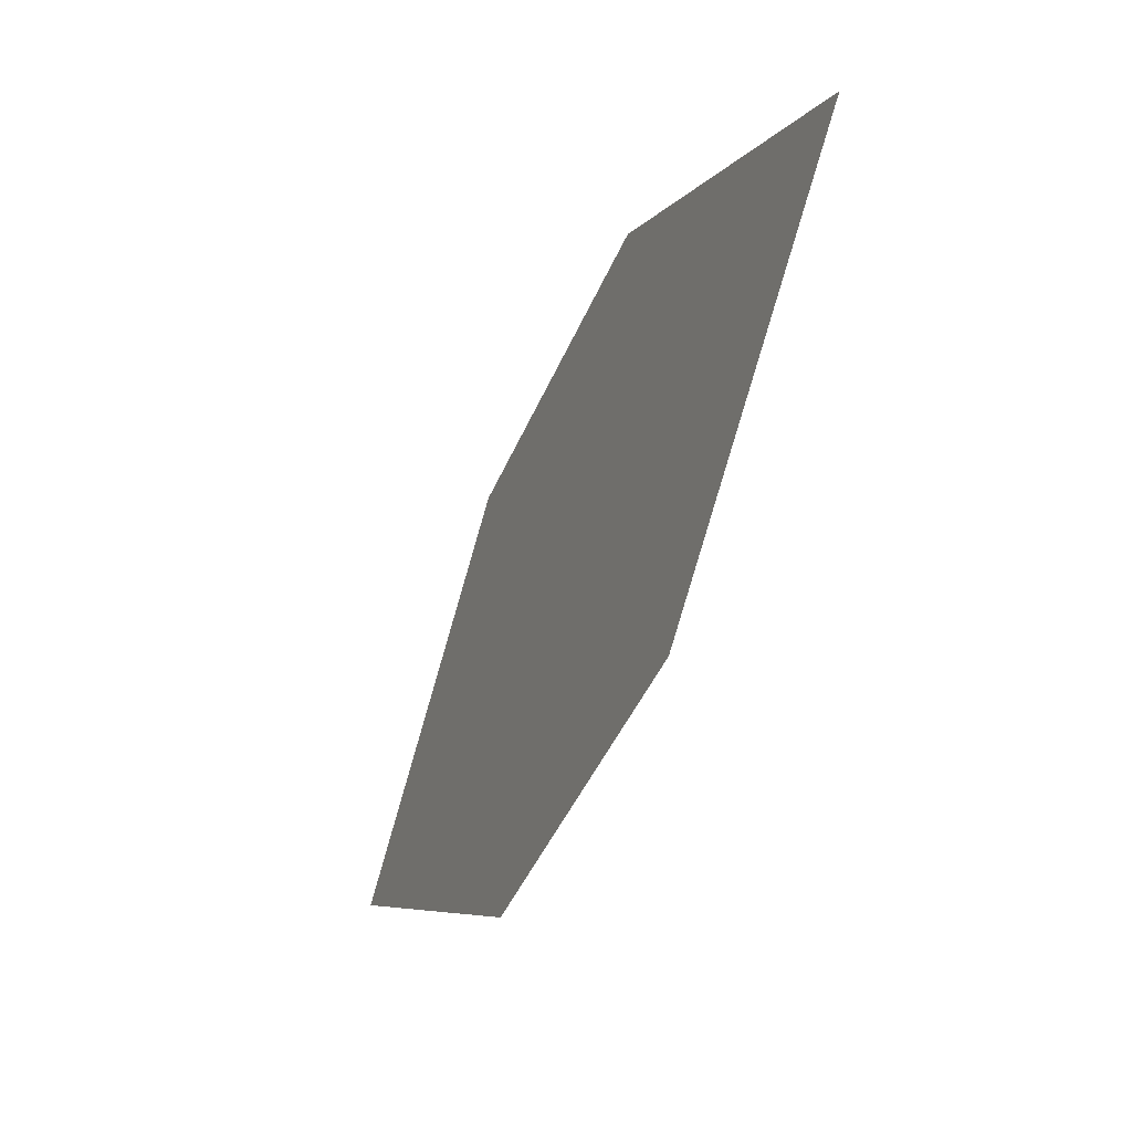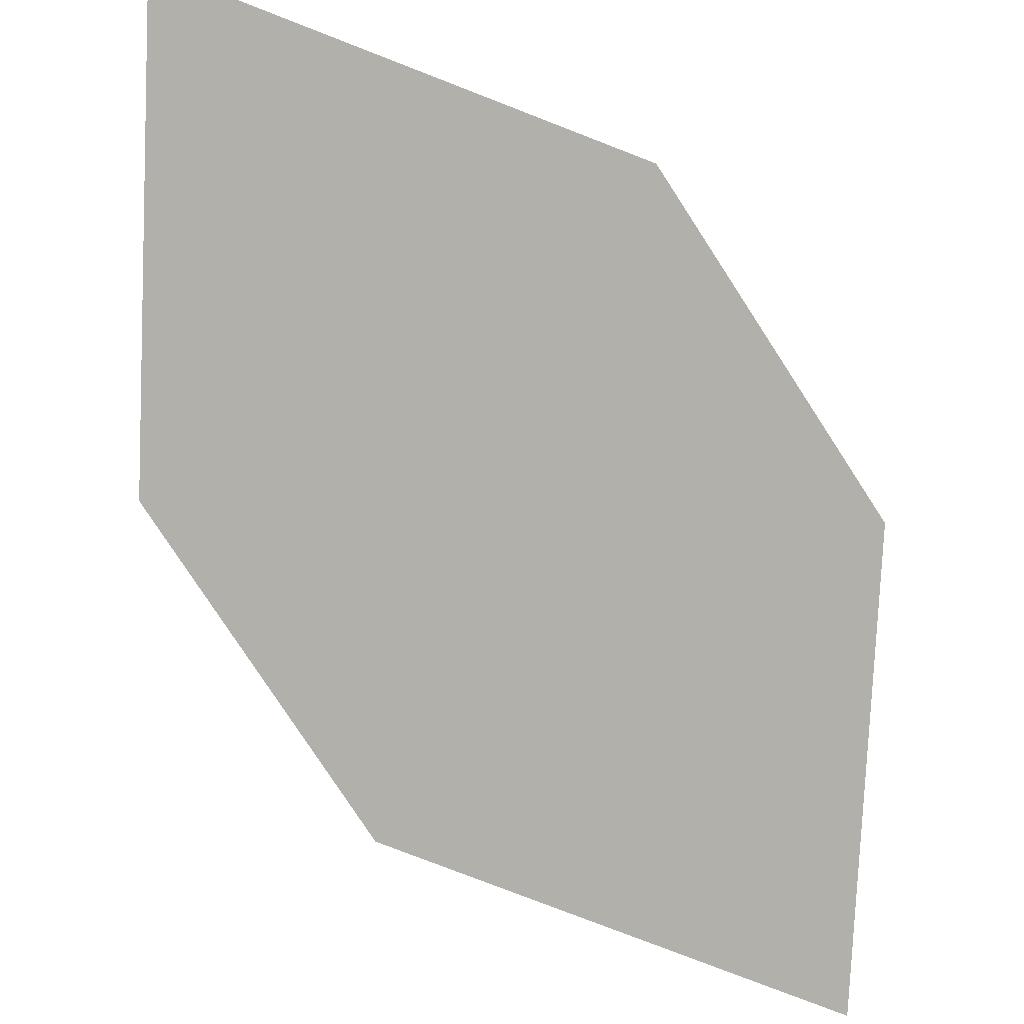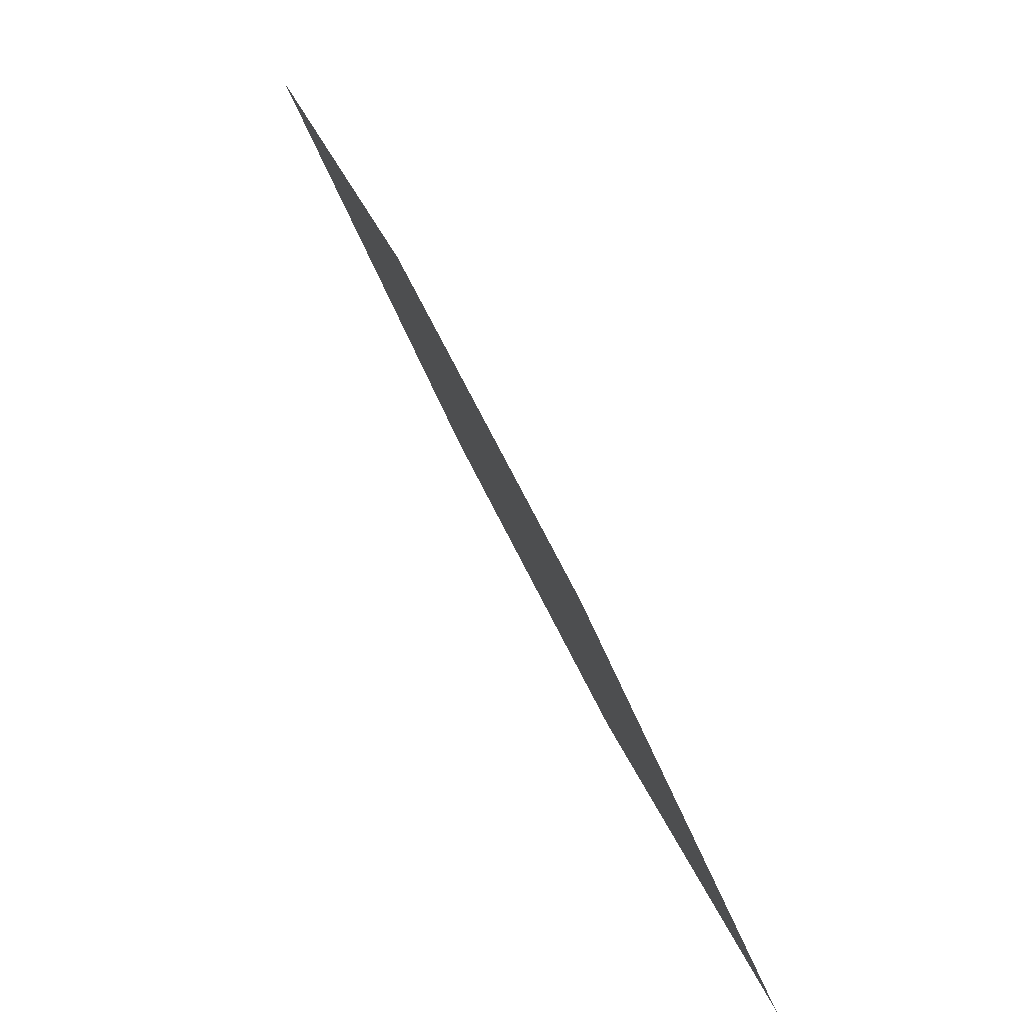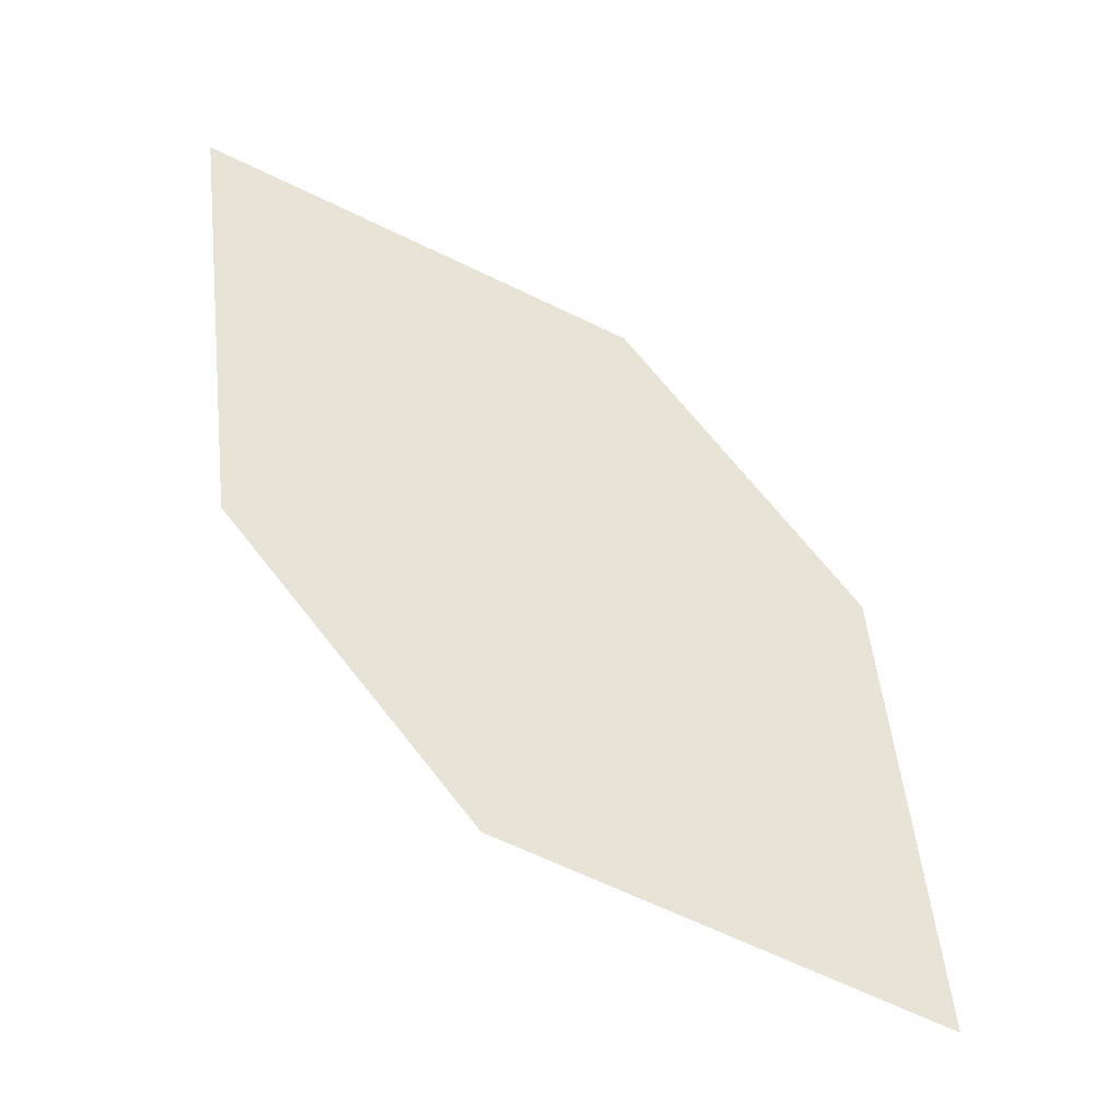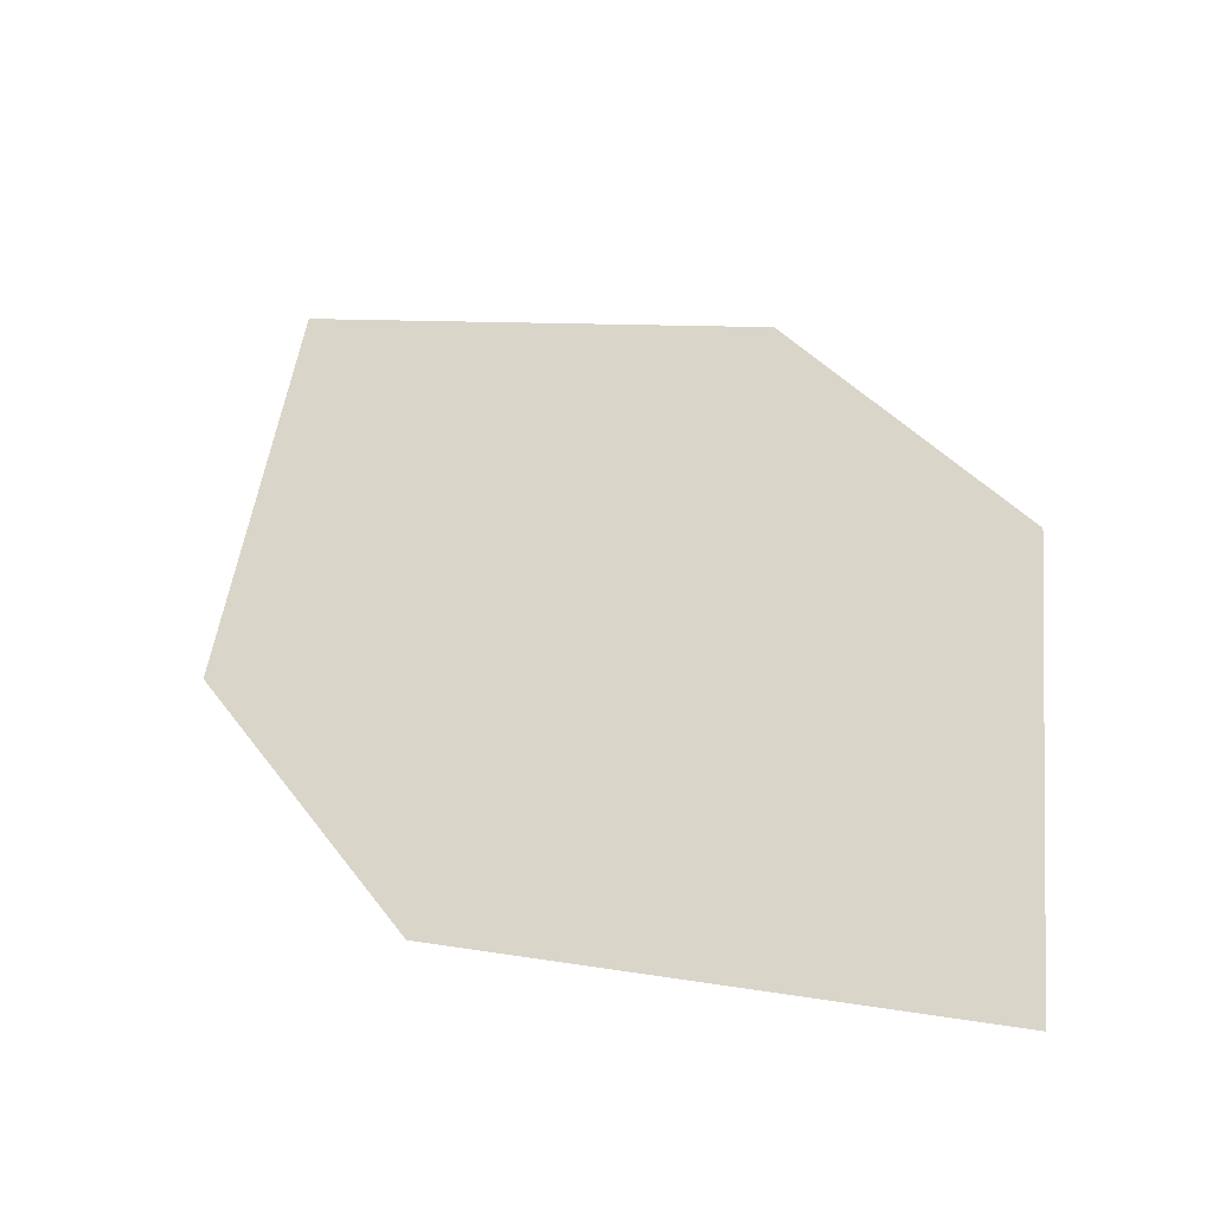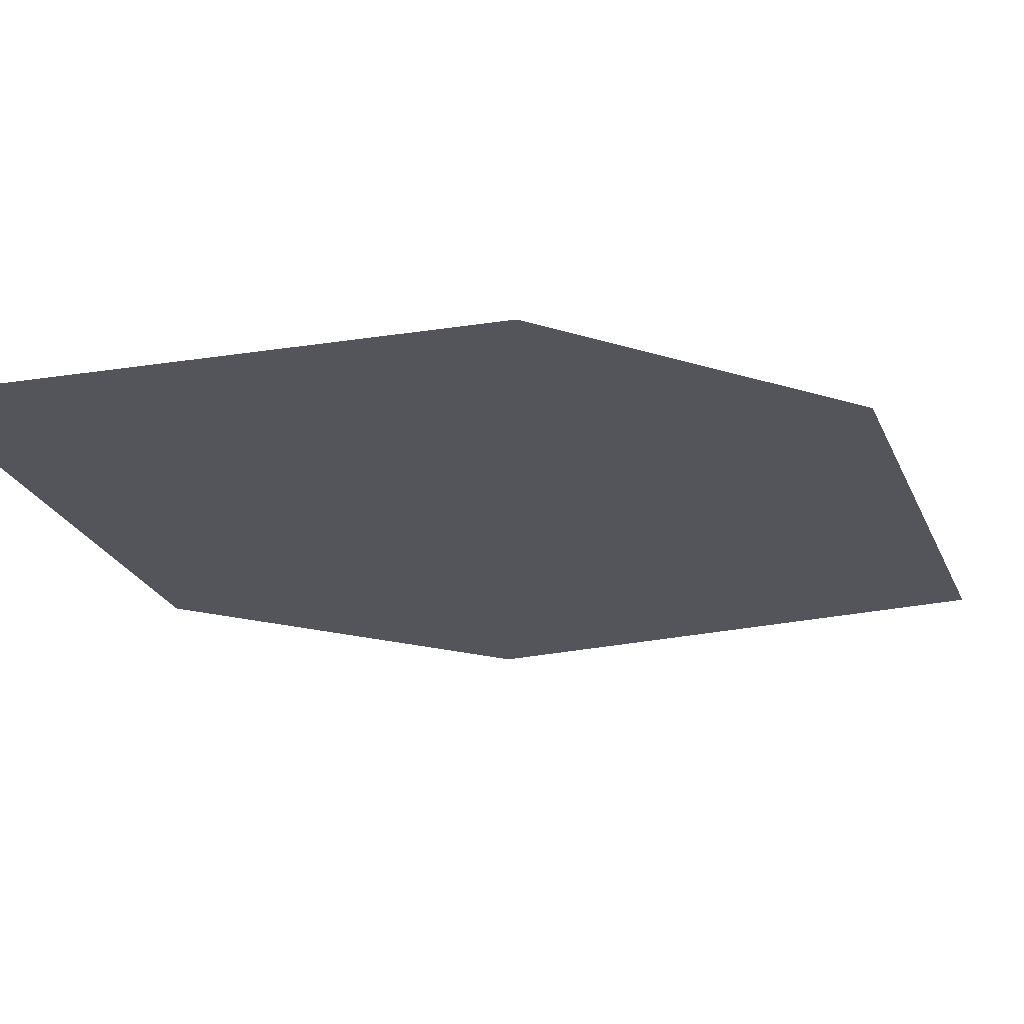
<metadata>
{"format":"obj","ext":"obj","renderer":"f3d","projection":"perspective","resolution":1024,"background":"white","views":[{"elev":77.6,"azim":-80.6,"up":"+Y"},{"elev":-58.6,"azim":179.6,"up":"+Z"},{"elev":-48.7,"azim":108.0,"up":"+Y"},{"elev":-17.8,"azim":154.9,"up":"+Y"},{"elev":50.1,"azim":115.4,"up":"+Z"},{"elev":-44.9,"azim":22.3,"up":"+Z"}]}
</metadata>
<code>
o leaves.324
v 0.1513 0.1744 1.868
v 0.2064 0.2524 1.897
v 0.1497 0.2129 1.882
v 0.1896 0.1879 1.873
v 0.208 0.2139 1.883
v 0.1681 0.2389 1.891
f 1 2 6 3
f 1 4 5 2

</code>
